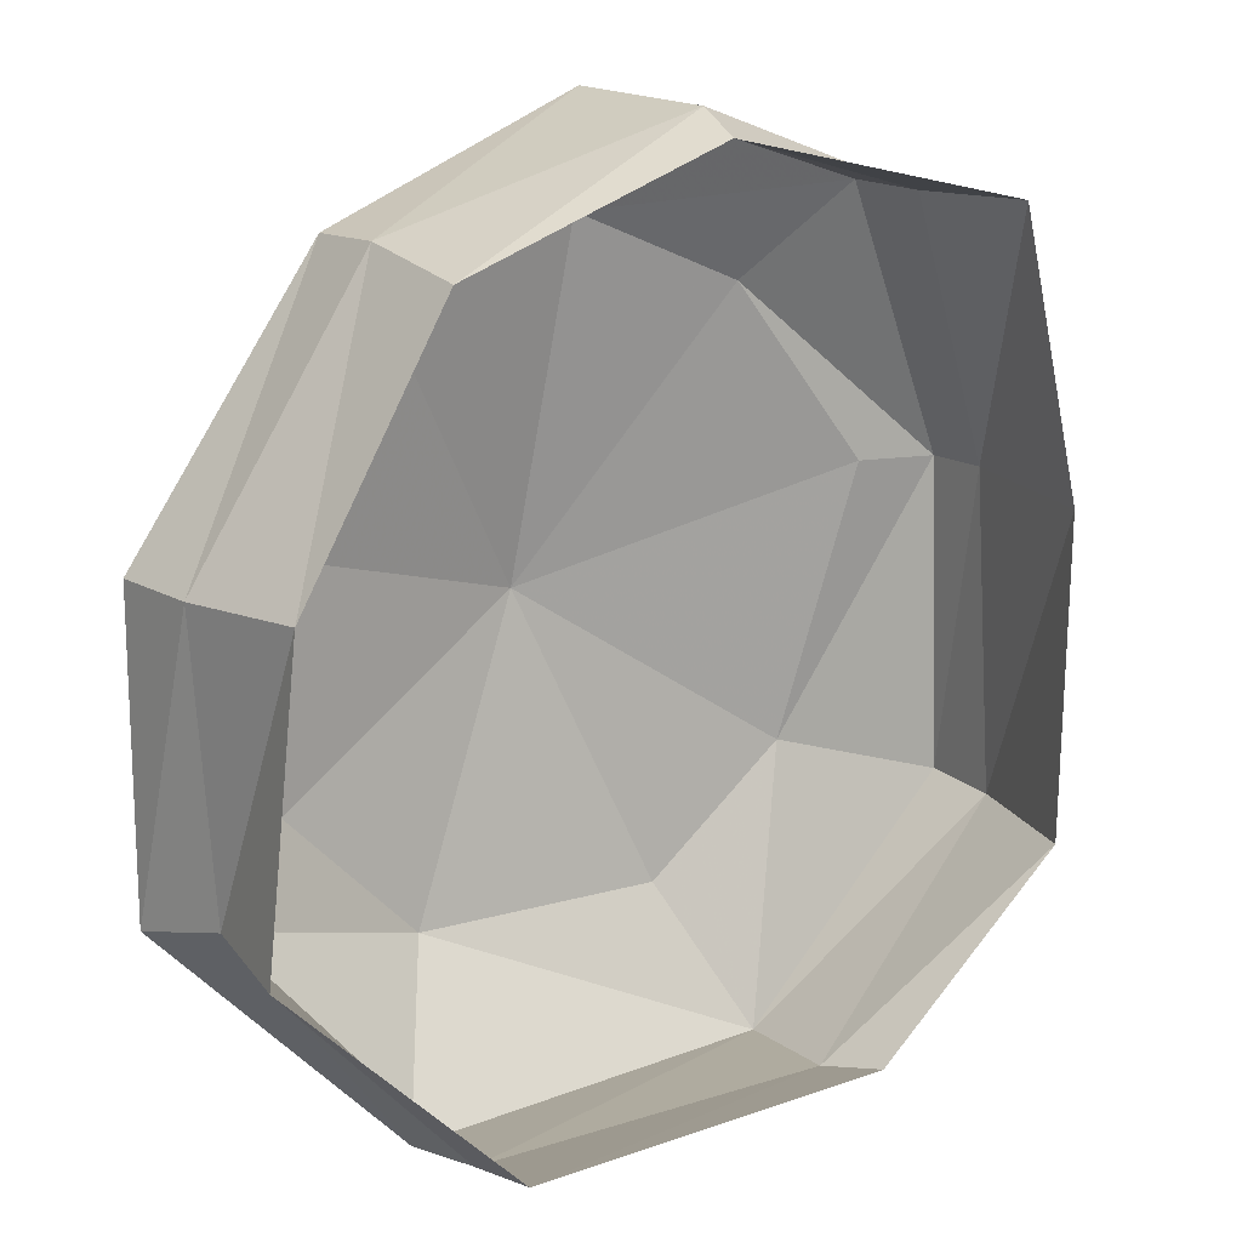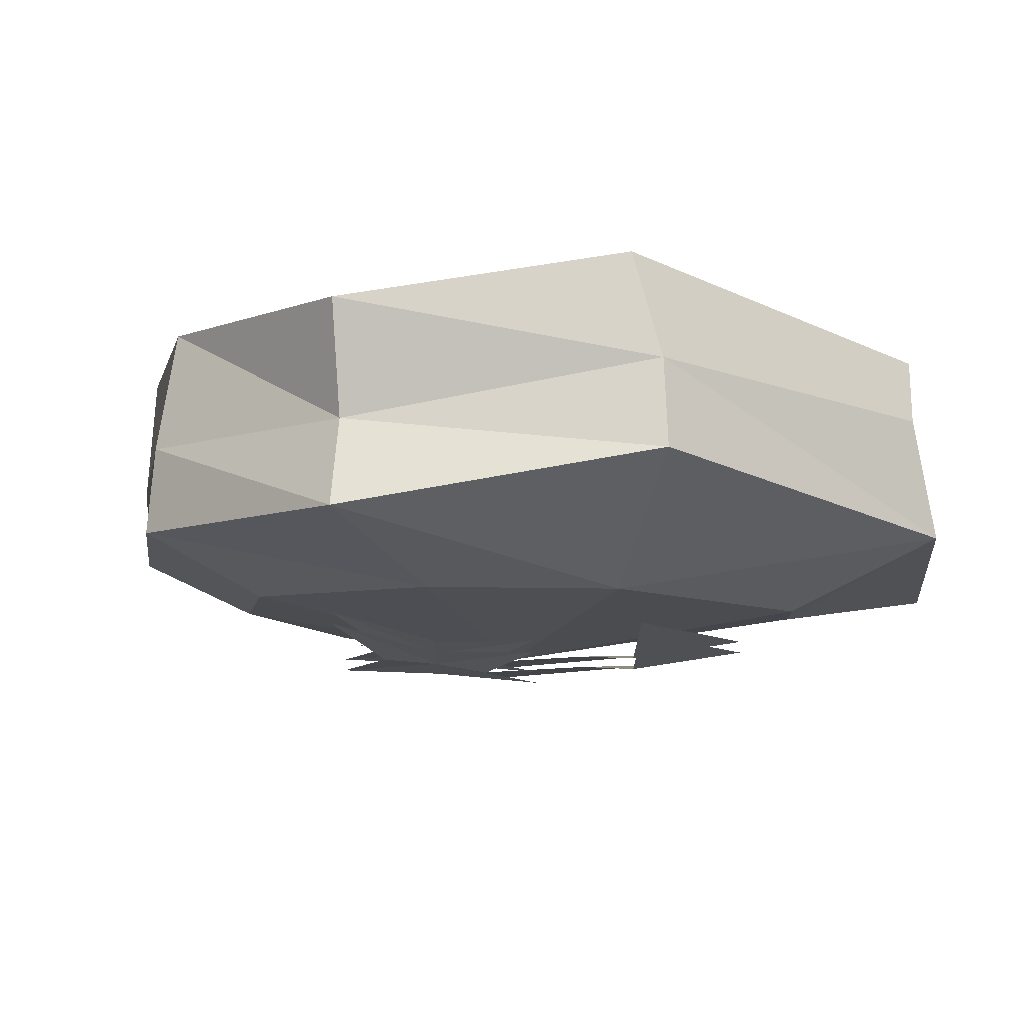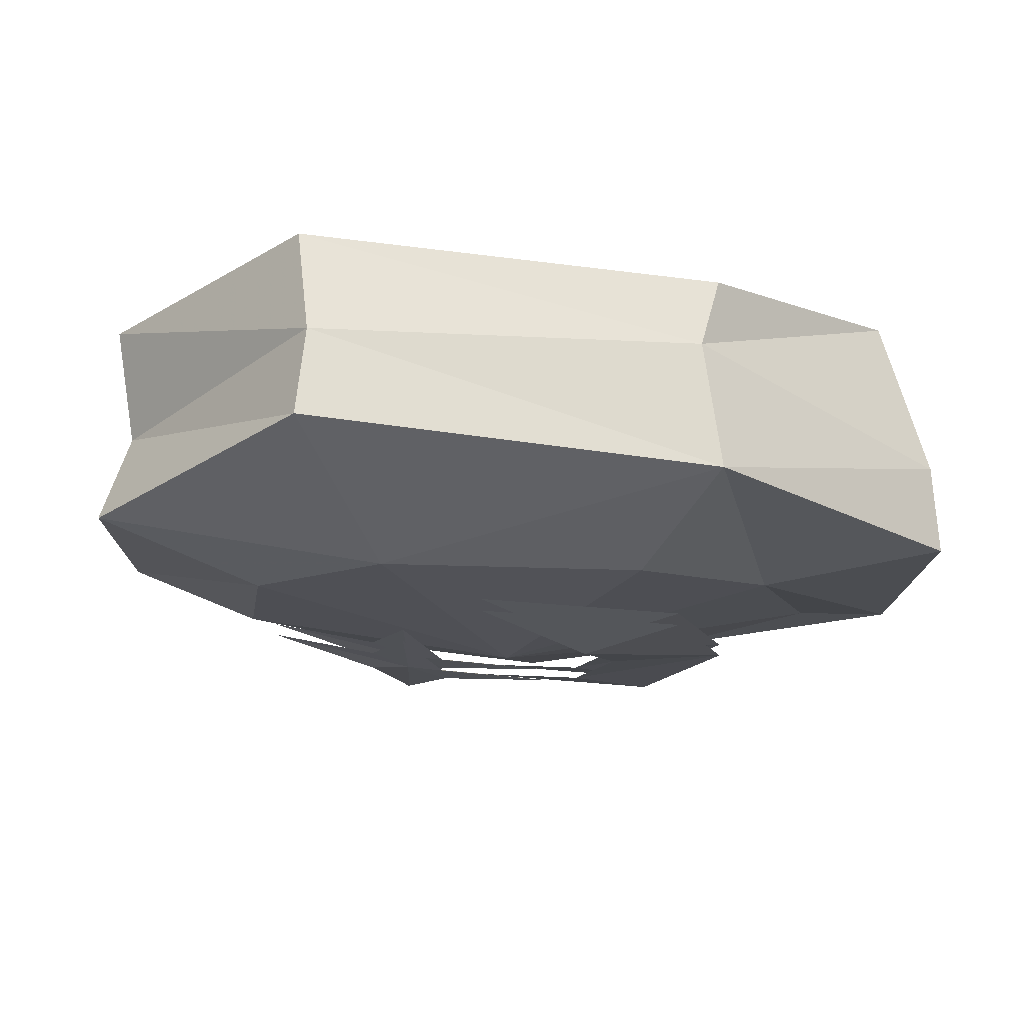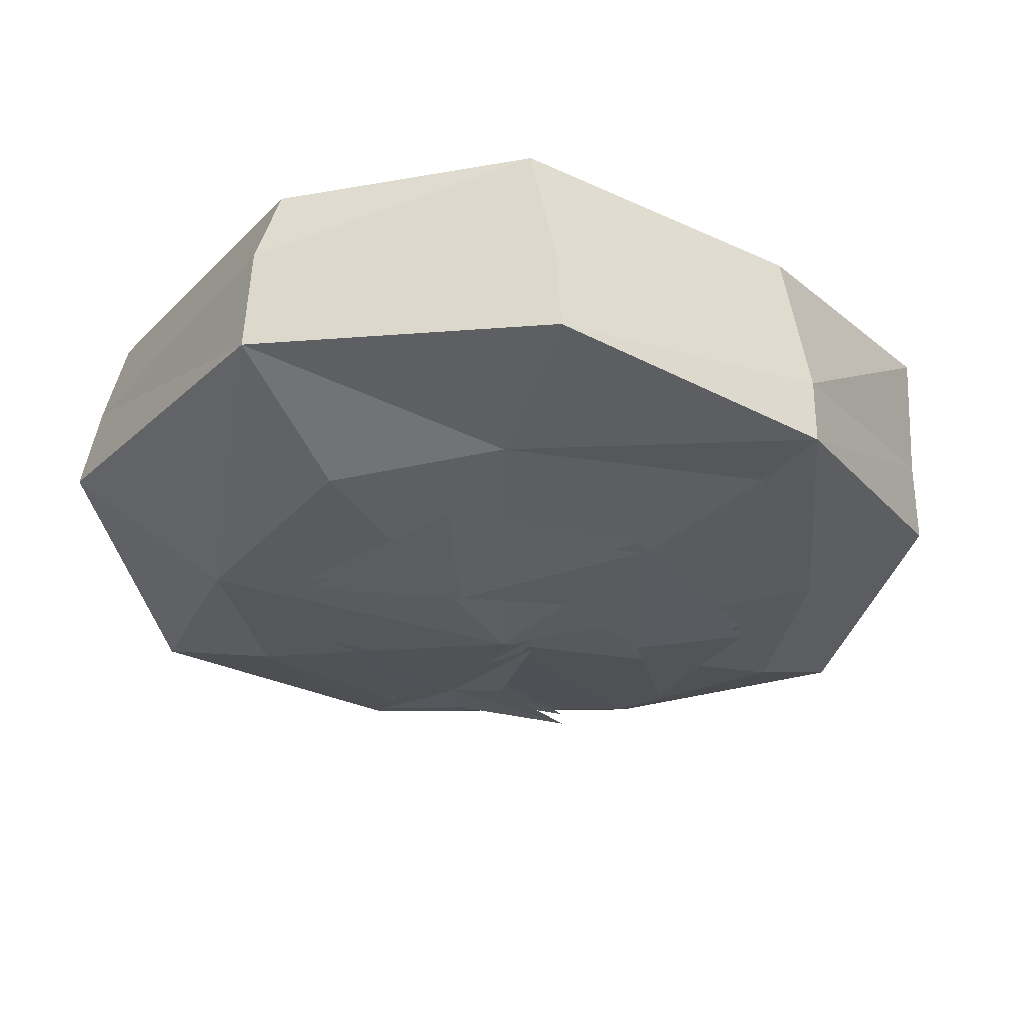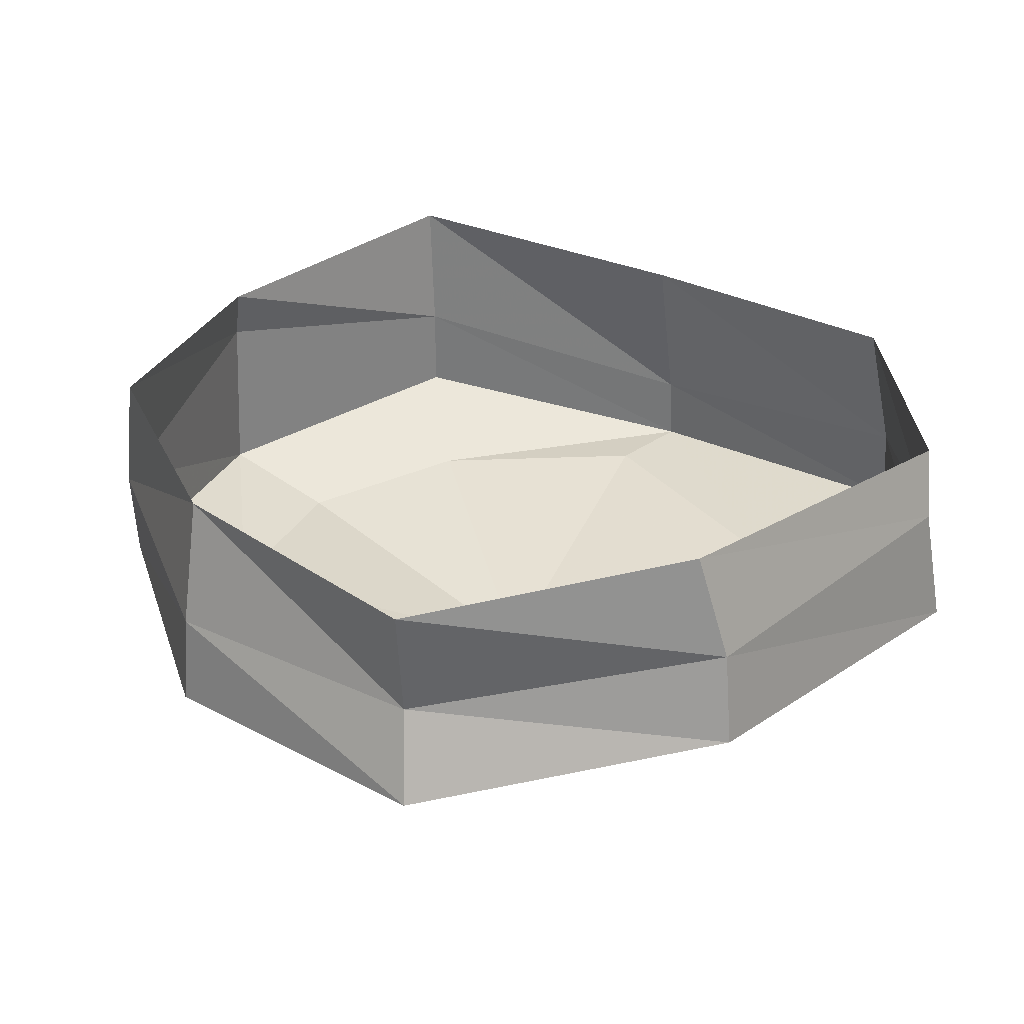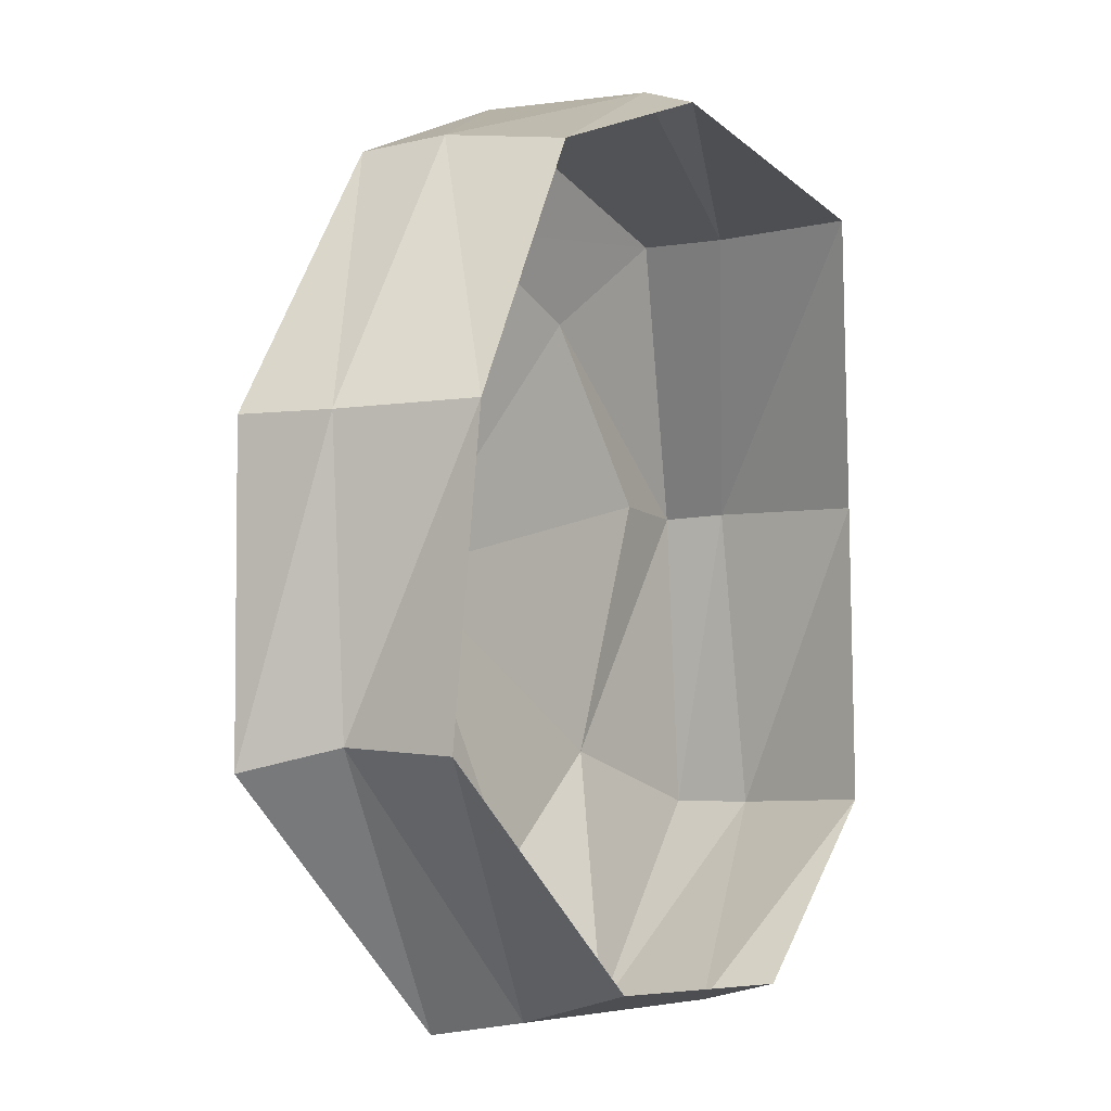
<metadata>
{"format":"obj","ext":"obj","renderer":"f3d","projection":"perspective","resolution":1024,"background":"white","views":[{"elev":16.1,"azim":145.9,"up":"+Z"},{"elev":-7.7,"azim":136.0,"up":"+Y"},{"elev":-12.4,"azim":178.6,"up":"+Y"},{"elev":-30.7,"azim":-124.5,"up":"+Y"},{"elev":30.5,"azim":127.8,"up":"+Y"},{"elev":-4.1,"azim":119.9,"up":"+Z"}]}
</metadata>
<code>
o object/altar/7
v -142 -122 33
v -109 -129 -78
v 2 -150 -3
v -85 -126 109
v -181 -123 30
v -182 -118 -101
v -79 -102 -186
v -51 -132 -127
v 57 -129 -123
v 113 -128 -66
v 124 -126 33
v 68 -125 114
v -15 -131 140
v -121 -102 147
v -121 -65 147
v -180 -94 31
v -179 -82 -101
v -72 -50 -180
v 86 -43 -175
v 90 -80 -181
v 106 -65 148
v 177 -65 39
v 165 -13 41
v 106 -14 141
v -9 -43 186
v -6 -114 187
v 105 -102 146
v 181 -102 39
v 181 -102 -85
v 169 -65 -76
v 176 -17 -79
v 91 1 -163
v -80 -22 -173
v -159 -19 -99
v -166 -24 30
v -122 -7 150
v -4 -19 178
v 48 -149 0
v 64 -145 -16
v 110 -134 0
v 65 -147 16
v 49 -149 64
v 31 -152 16
v -17 -155 0
v 32 -153 -16
v 49 -147 -64
v -32 -150 -48
v -71 -142 -80
v 15 -139 -97
v -98 -143 0
v -48 -146 0
v -33 -147 48
v -69 -147 80
v 15 -138 98
v 48 -154 0
v 64 -150 -16
v 110 -139 0
v 65 -152 16
v 49 -154 64
v 31 -157 16
v -17 -160 0
v 32 -158 -16
v 49 -152 -64
v -32 -155 -48
v -71 -147 -80
v 15 -144 -97
v -98 -148 0
v -48 -151 0
v -33 -152 48
v -69 -152 80
v 15 -143 98
f 1 2 3
f 1 3 4
f 1 4 5
f 1 5 2
f 2 5 6
f 2 6 7
f 2 7 8
f 2 8 3
f 3 8 9
f 3 9 10
f 3 10 11
f 3 11 12
f 3 12 13
f 3 13 4
f 4 13 14
f 4 14 5
f 5 14 15
f 5 15 16
f 5 16 6
f 6 16 17
f 6 17 7
f 7 17 18
f 7 18 19
f 7 19 20
f 7 20 9
f 7 9 8
f 21 22 23
f 21 23 24
f 21 24 25
f 21 25 26
f 21 26 27
f 21 27 22
f 22 27 28
f 22 28 29
f 22 29 30
f 22 30 23
f 23 30 31
f 31 30 19
f 31 19 32
f 32 19 18
f 32 18 33
f 33 18 34
f 34 18 17
f 34 17 35
f 35 17 16
f 35 16 36
f 36 16 15
f 36 15 37
f 37 15 25
f 37 25 24
f 20 19 30
f 20 30 29
f 20 29 9
f 9 29 10
f 10 29 28
f 10 28 11
f 11 28 27
f 11 27 12
f 12 27 26
f 12 26 13
f 13 26 14
f 14 26 25
f 14 25 15
f 38 39 40
f 38 40 41
f 38 41 42
f 38 42 43
f 38 43 44
f 38 44 45
f 38 45 46
f 38 46 39
f 47 48 49
f 48 47 50
f 50 47 51
f 50 51 52
f 50 52 53
f 53 52 54
f 55 56 57
f 55 57 58
f 55 58 59
f 55 59 60
f 55 60 61
f 55 61 62
f 55 62 63
f 55 63 56
f 64 65 66
f 65 64 67
f 67 64 68
f 67 68 69
f 67 69 70
f 70 69 71

</code>
